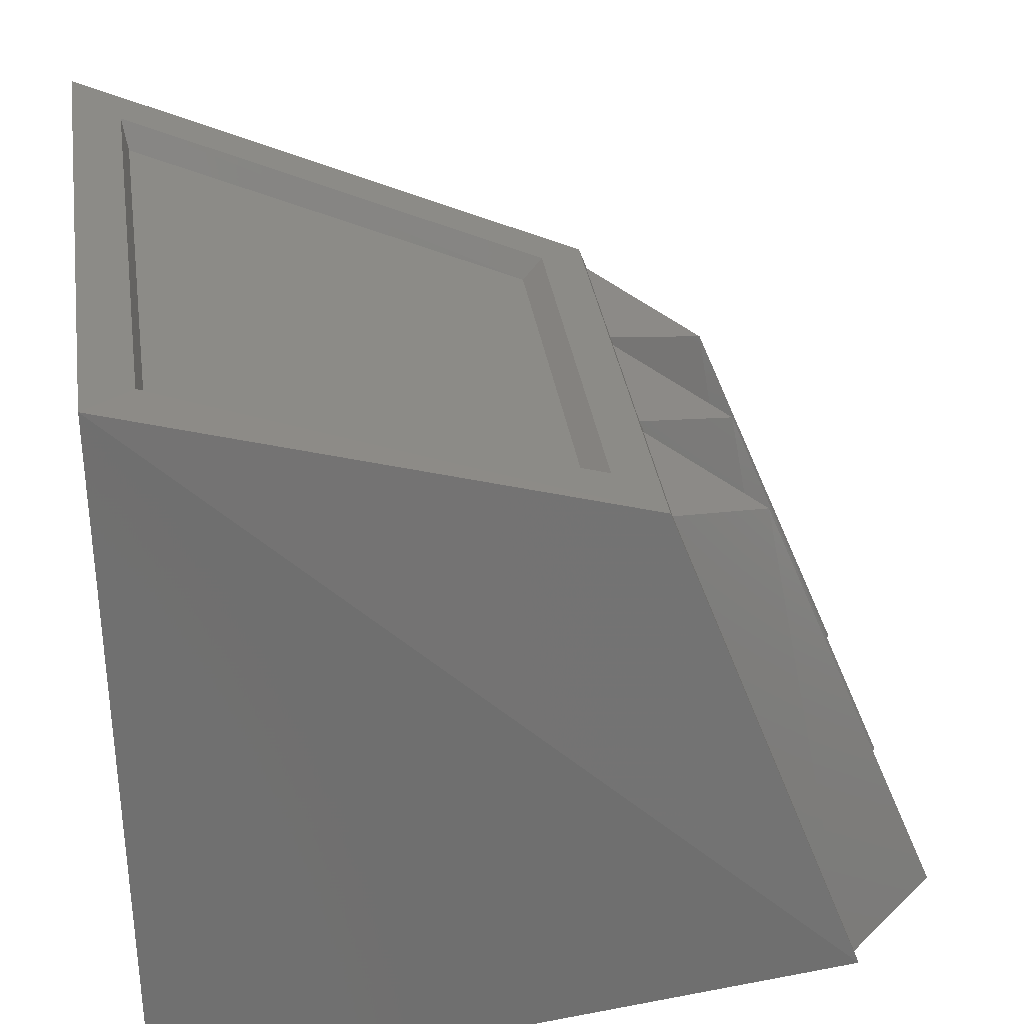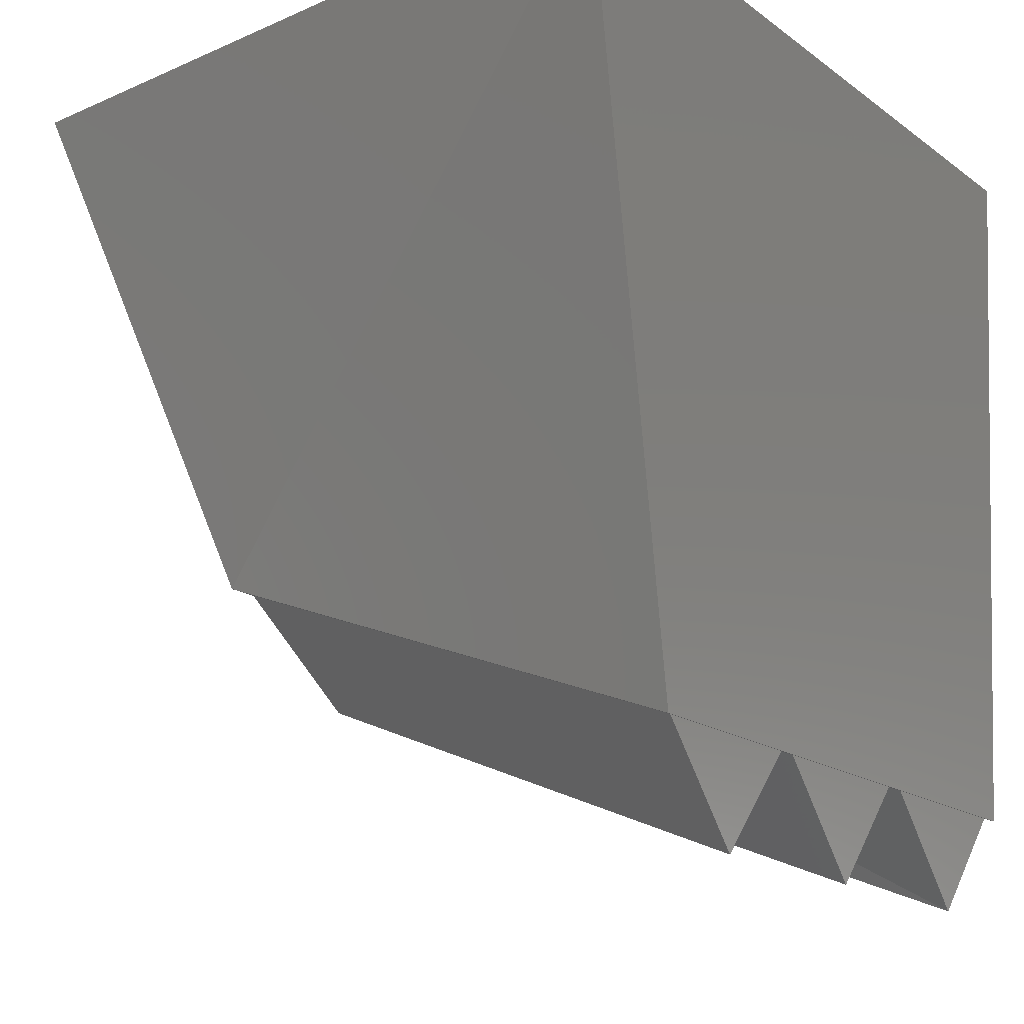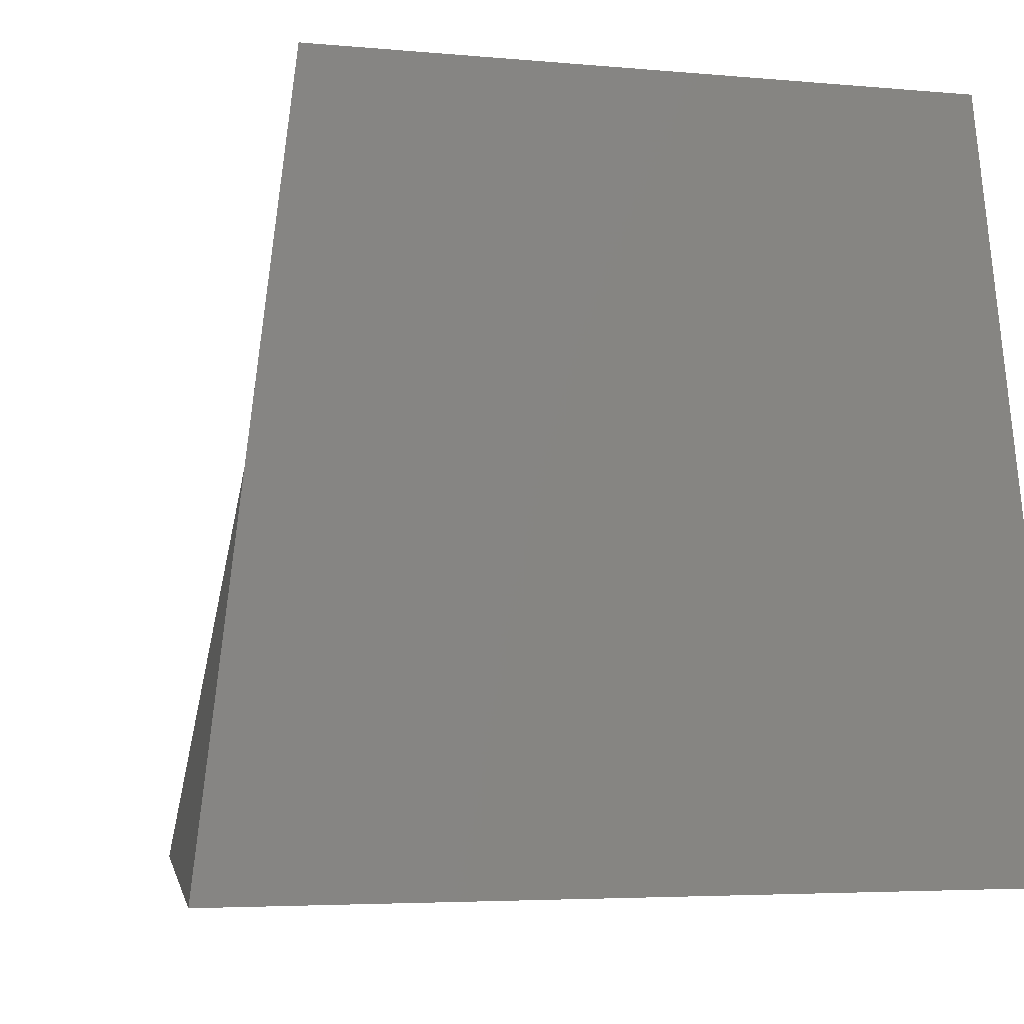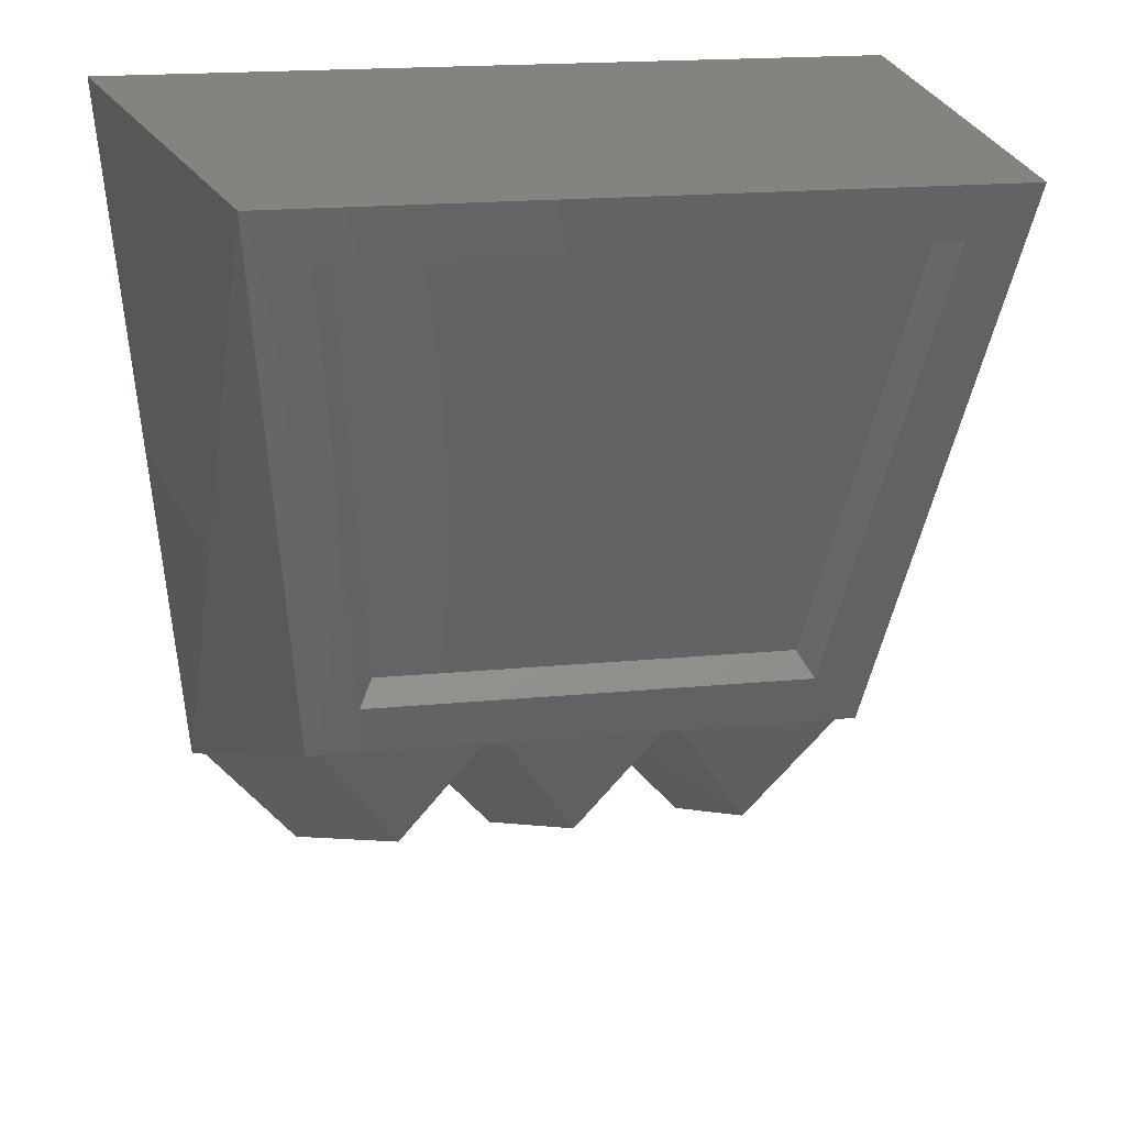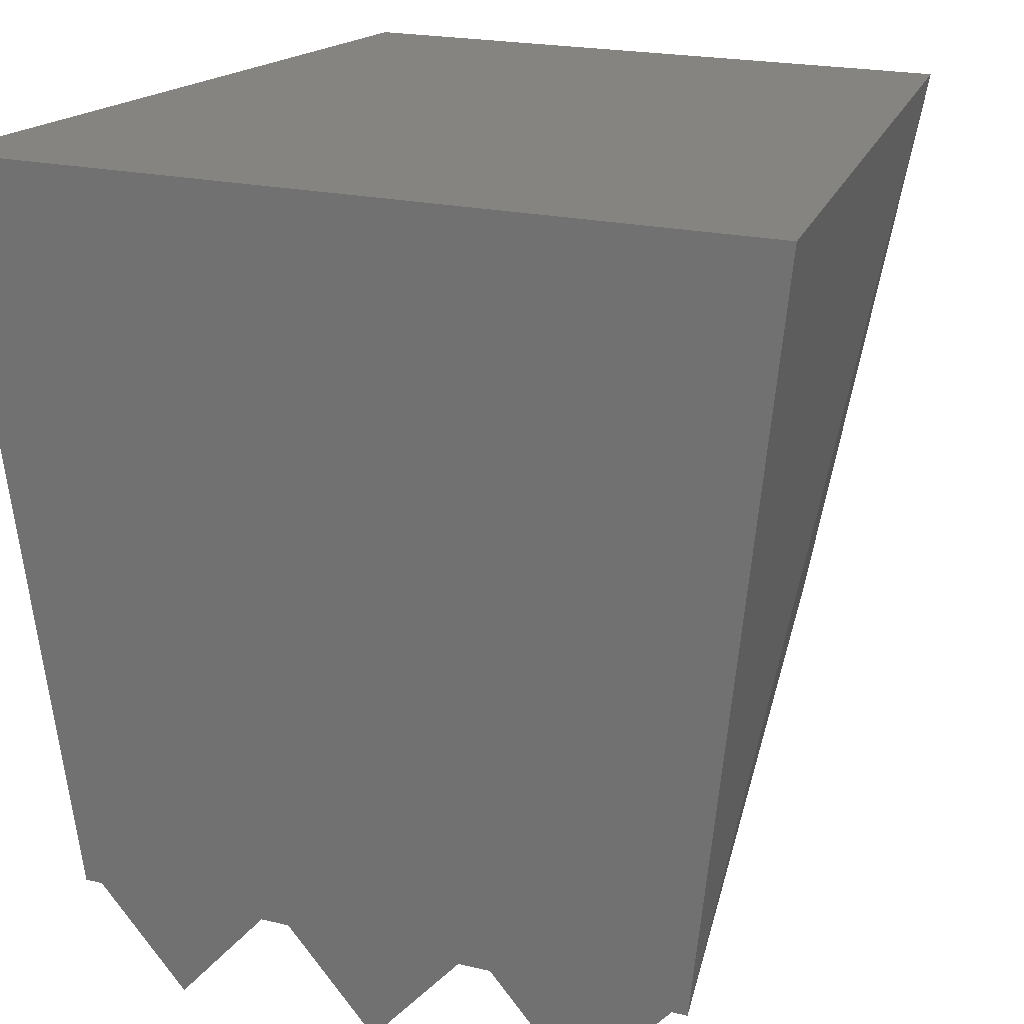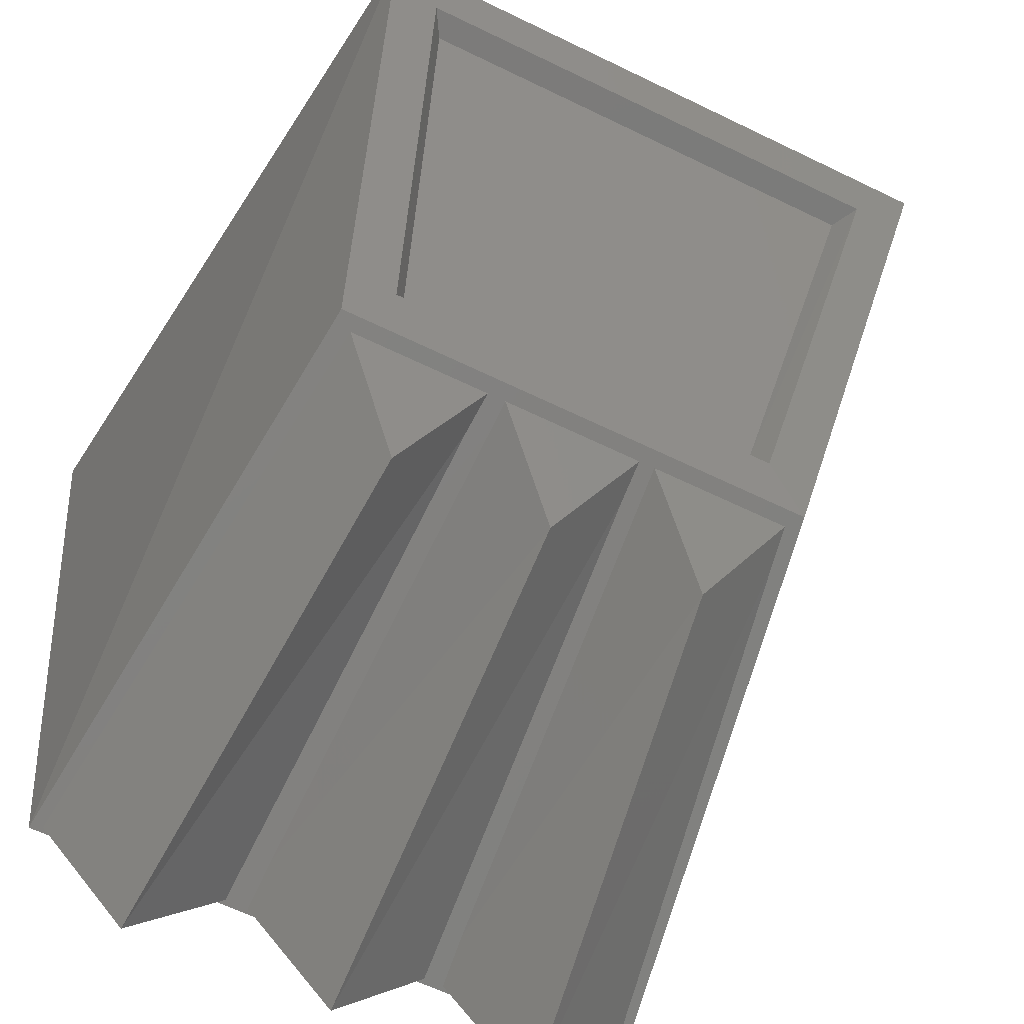
<metadata>
{"format":"stl","ext":"stl","renderer":"f3d","projection":"perspective","resolution":1024,"background":"white","views":[{"elev":35.1,"azim":-98.5,"up":"+Z"},{"elev":-16.7,"azim":124.8,"up":"+Y"},{"elev":-4.3,"azim":162.8,"up":"+Z"},{"elev":17.9,"azim":-10.9,"up":"+Y"},{"elev":20.3,"azim":-156.3,"up":"+Y"},{"elev":-63.7,"azim":-26.1,"up":"+Y"}]}
</metadata>
<code>
# stl→obj: 32 verts, 46 faces
v 24.85 -26.07 -36.14
v 24.78 -26.13 -36.16
v 24.05 -26.07 -36.14
v 24.12 -26.13 -36.16
v 24.12 -26.73 -36.39
v 24.18 -26.67 -36.37
v 24.75 -26.73 -36.39
v 24.69 -26.67 -36.37
v 24.96 -26.07 -37.06
v 23.94 -26.07 -37.06
v 24.83 -26.98 -37.06
v 24.03 -26.98 -37.06
v 24.13 -26.72 -36.4
v 24.23 -26.88 -36.48
v 24.03 -26.97 -37.06
v 24.17 -27.11 -37.06
v 24.14 -26.14 -36.2
v 24.76 -26.14 -36.2
v 24.2 -26.64 -36.39
v 24.68 -26.64 -36.39
v 24.33 -26.72 -36.4
v 24.3 -26.97 -37.06
v 24.34 -26.72 -36.4
v 24.44 -26.88 -36.48
v 24.43 -27.11 -37.06
v 24.54 -26.72 -36.4
v 24.56 -26.97 -37.06
v 24.64 -26.88 -36.48
v 24.57 -26.97 -37.06
v 24.7 -27.11 -37.06
v 24.74 -26.72 -36.4
v 24.83 -26.97 -37.06
f 1 2 3
f 2 3 4
f 3 4 5
f 4 5 6
f 5 6 7
f 6 7 8
f 7 8 1
f 8 1 2
f 9 10 1
f 10 1 3
f 9 11 10
f 11 10 12
f 5 7 12
f 7 12 11
f 13 14 15
f 14 15 16
f 17 4 18
f 4 18 2
f 4 17 6
f 17 6 19
f 19 17 20
f 17 20 18
f 14 21 16
f 21 16 22
f 6 19 8
f 19 8 20
f 23 24 22
f 24 22 25
f 24 26 25
f 26 25 27
f 26 28 29
f 28 29 30
f 28 31 30
f 31 30 32
f 8 20 2
f 20 2 18
f 11 7 9
f 7 9 1
f 10 3 12
f 3 12 5
f 29 30 32
f 15 16 22
f 26 31 28
f 13 21 14
f 22 25 27
f 23 26 24

</code>
